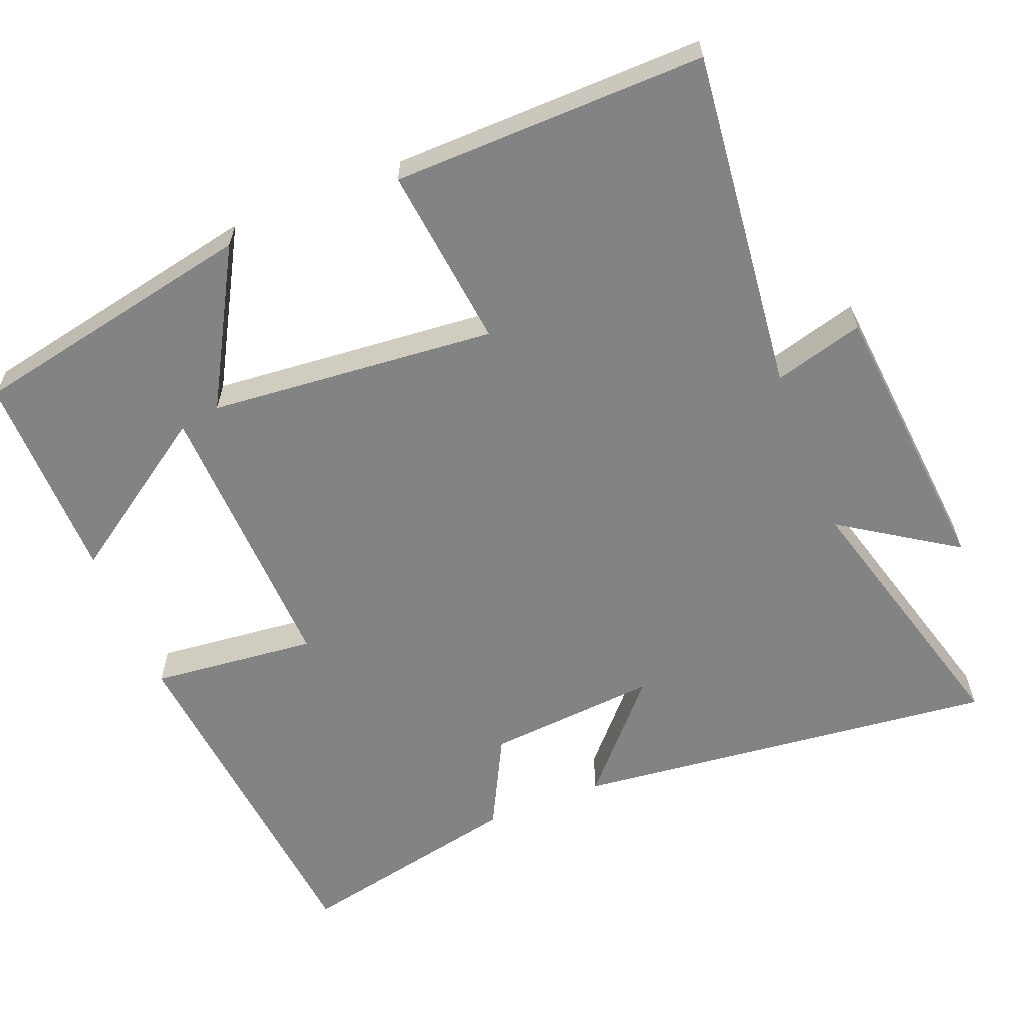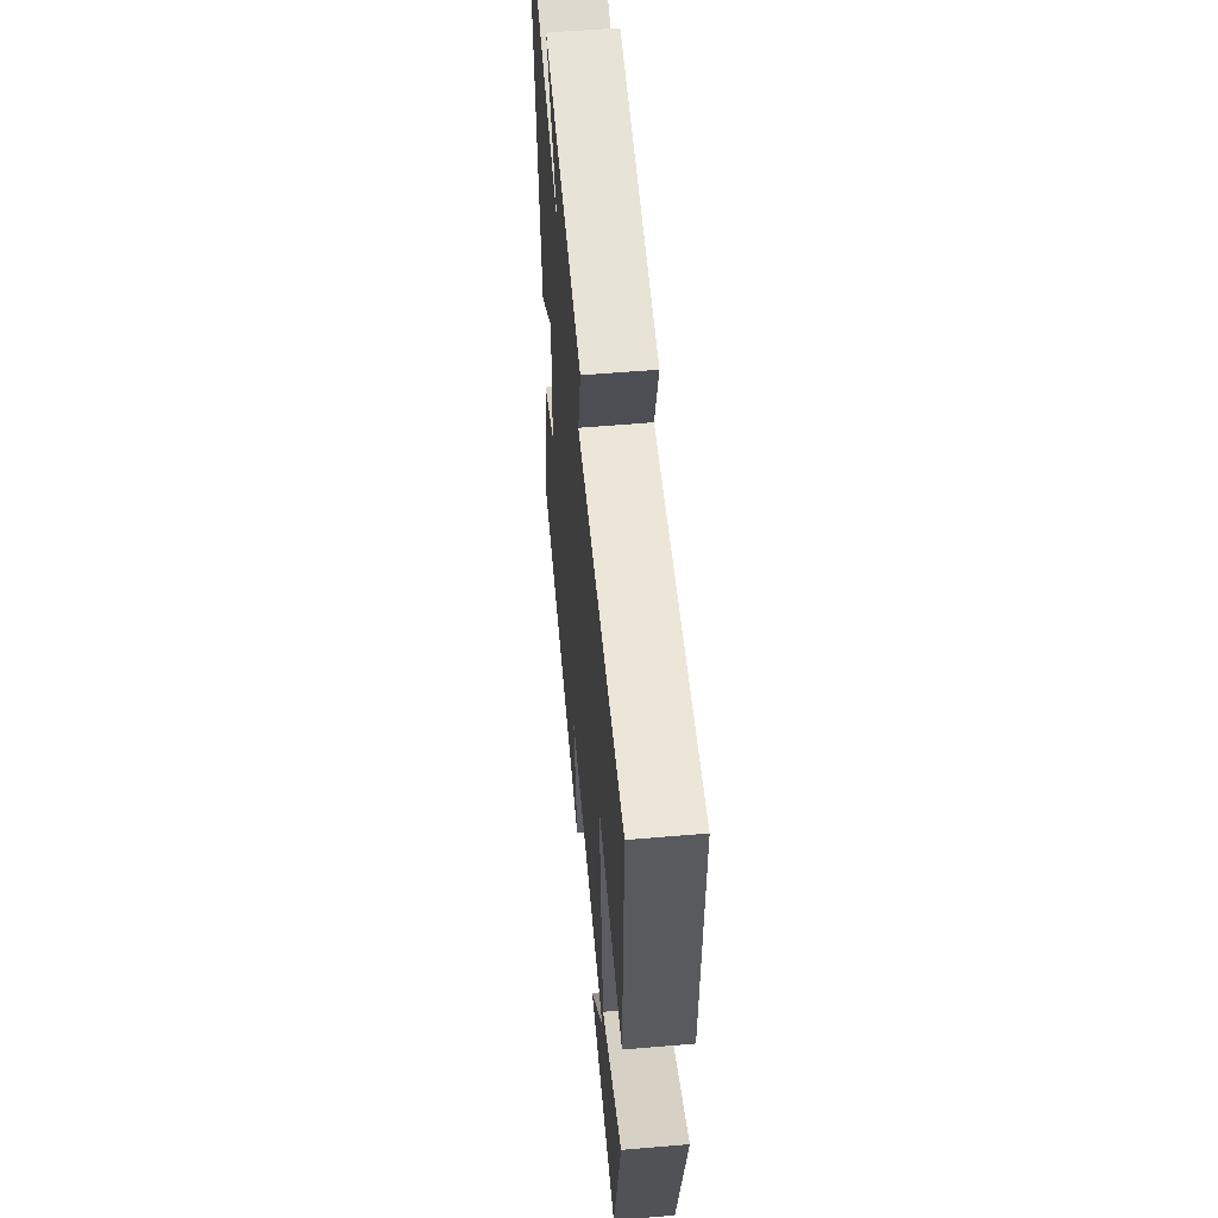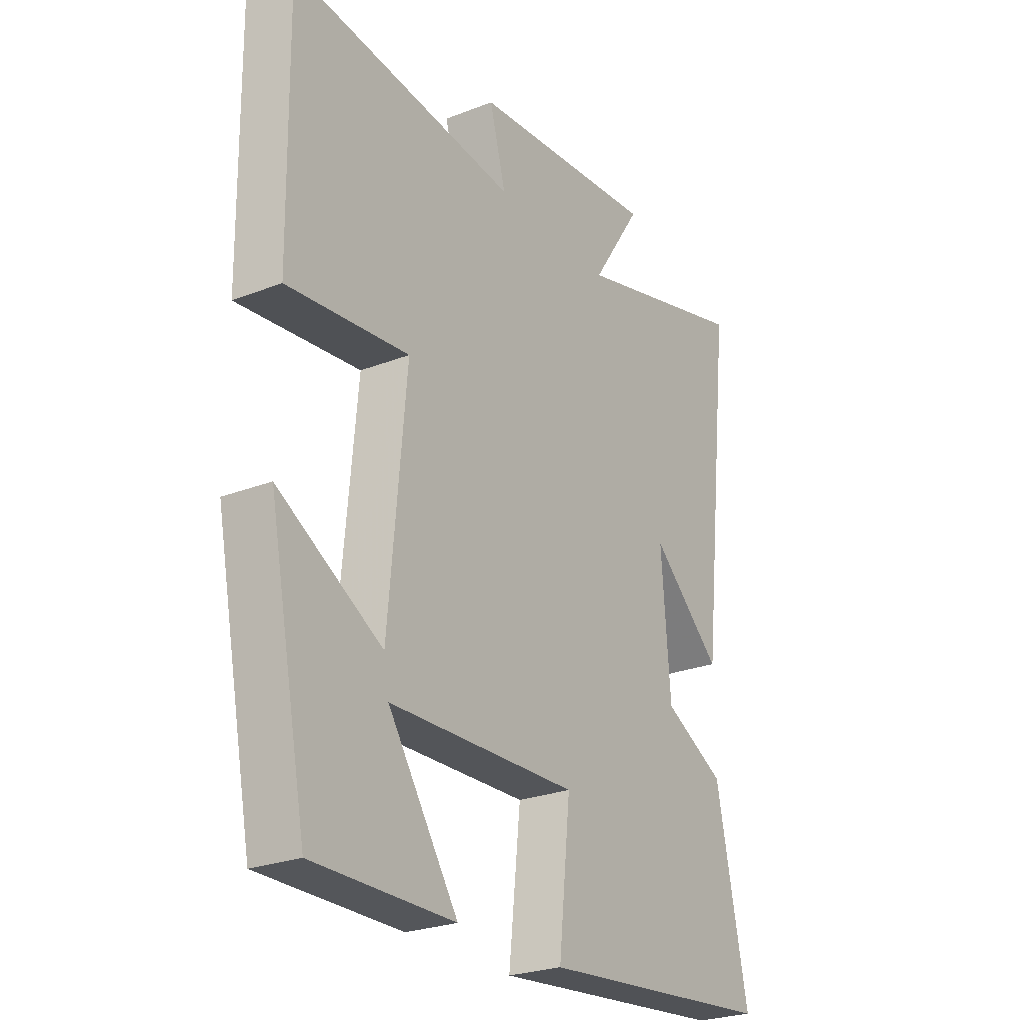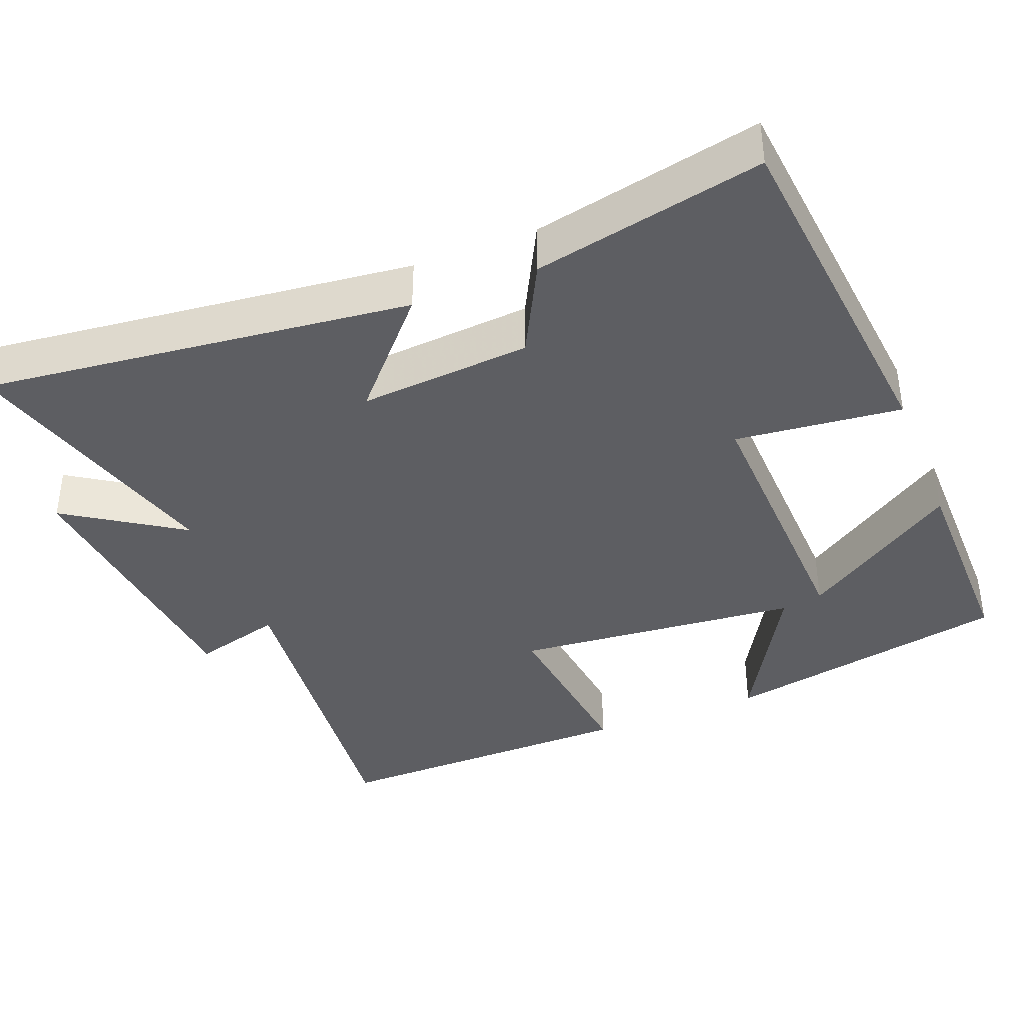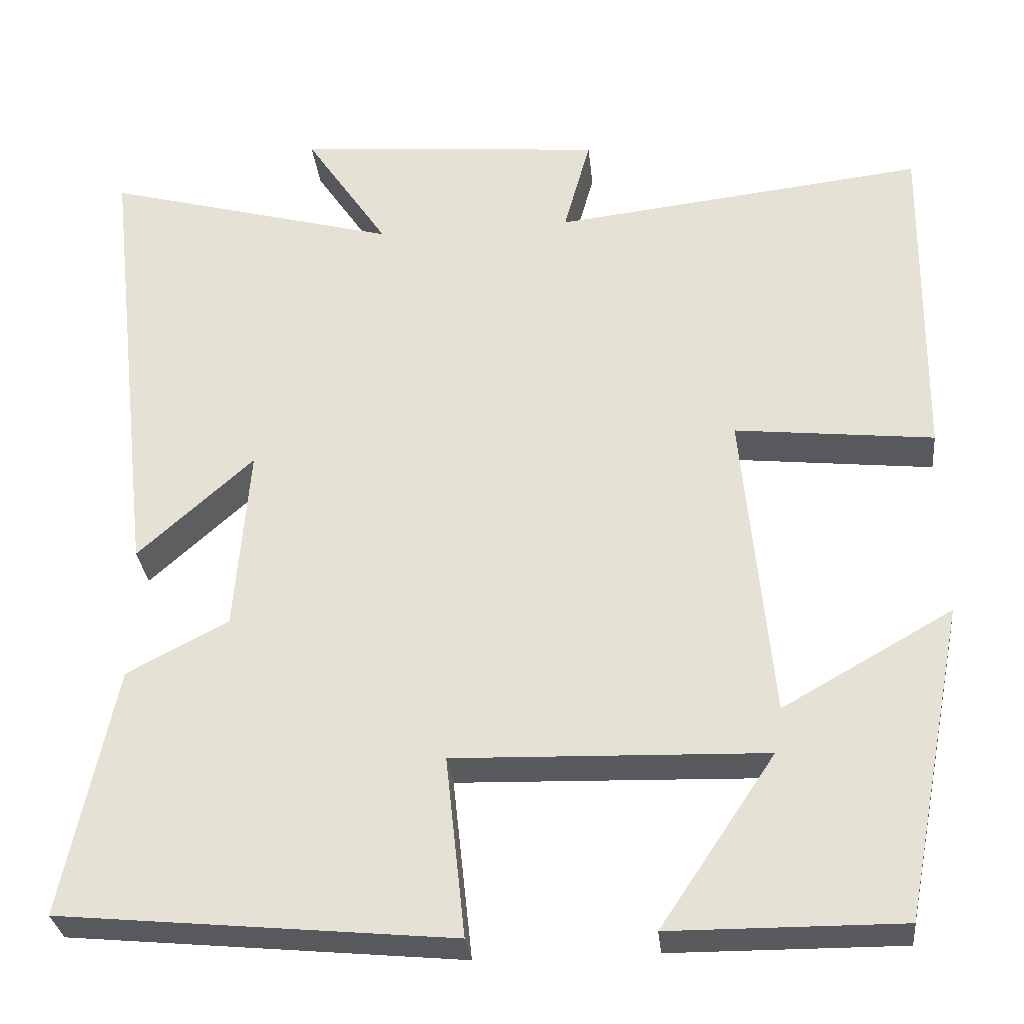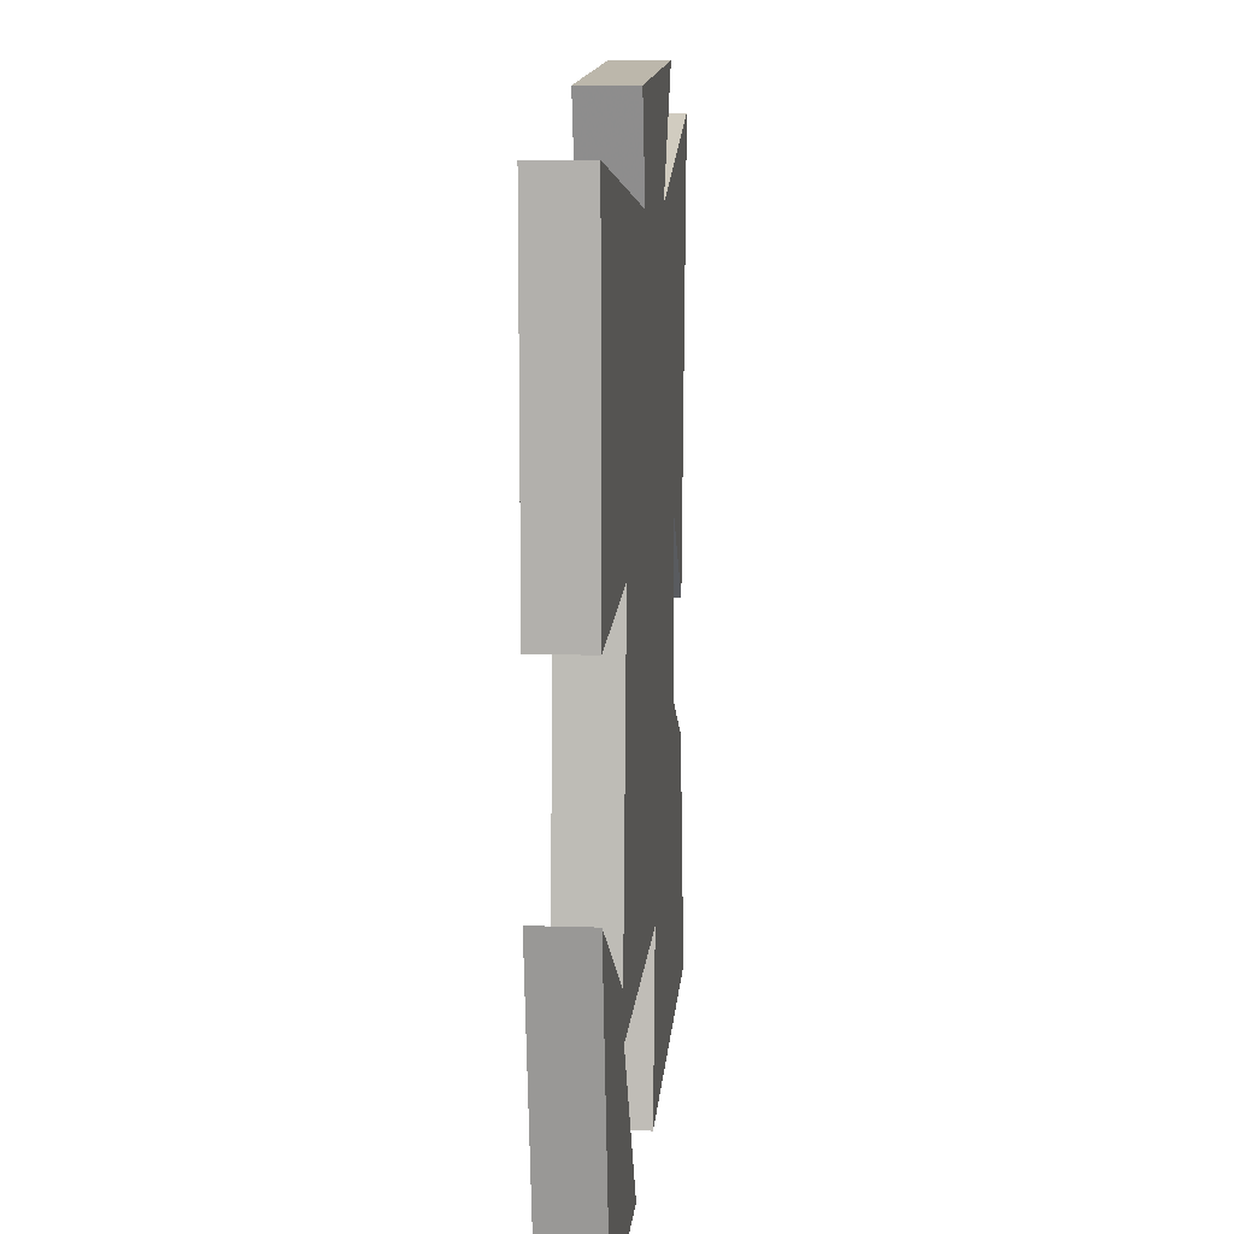
<metadata>
{"format":"obj","ext":"obj","renderer":"f3d","projection":"perspective","resolution":1024,"background":"white","views":[{"elev":-61.1,"azim":-68.1,"up":"+Y"},{"elev":56.8,"azim":-95.1,"up":"+Z"},{"elev":-25.6,"azim":-58.0,"up":"+Z"},{"elev":-38.9,"azim":111.7,"up":"+Y"},{"elev":-30.7,"azim":-174.0,"up":"+Z"},{"elev":9.3,"azim":-84.8,"up":"+Z"}]}
</metadata>
<code>
v -0.423 0.07 -0.502
v -0.5 0.07 -0.112
v -0.29 0.07 -0.231
v -0.254 0.07 0.157
v -0.5 0.07 0.13
v -0.506 0.07 0.552
v -0.045 0.07 0.5
v -0.078 0.07 0.621
v 0.304 0.07 0.655
v 0.201 0.07 0.5
v 0.566 0.07 0.6
v 0.5 0.07 0.024
v 0.357 0.07 0.153
v 0.375 0.07 -0.079
v 0.5 0.07 -0.144
v 0.564 0.07 -0.453
v 0.08 0.07 -0.5
v 0.104 0.07 -0.276
v -0.28 0.07 -0.288
v -0.138 0.07 -0.5
v -0.423 0 -0.502
v -0.5 0 -0.112
v -0.29 0 -0.231
v -0.254 0 0.157
v -0.5 0 0.13
v -0.506 0 0.552
v -0.045 0 0.5
v -0.078 0 0.621
v 0.304 0 0.655
v 0.201 0 0.5
v 0.566 0 0.6
v 0.5 0 0.024
v 0.357 0 0.153
v 0.375 0 -0.079
v 0.5 0 -0.144
v 0.564 0 -0.453
v 0.08 0 -0.5
v 0.104 0 -0.276
v -0.28 0 -0.288
v -0.138 0 -0.5
f 19 20 1 2
f 15 16 17 18
f 14 15 18 19
f 13 14 19
f 10 11 12 13
f 10 13 19
f 7 8 9 10
f 7 10 19
f 4 5 6 7
f 3 4 7 19
f 2 3 19
f 22 21 40 39
f 38 37 36 35
f 39 38 35 34
f 39 34 33
f 33 32 31 30
f 39 33 30
f 30 29 28 27
f 39 30 27
f 27 26 25 24
f 39 27 24 23
f 39 23 22
f 1 21 22 2
f 2 22 23 3
f 3 23 24 4
f 4 24 25 5
f 5 25 26 6
f 6 26 27 7
f 7 27 28 8
f 8 28 29 9
f 9 29 30 10
f 10 30 31 11
f 11 31 32 12
f 12 32 33 13
f 13 33 34 14
f 14 34 35 15
f 15 35 36 16
f 16 36 37 17
f 17 37 38 18
f 18 38 39 19
f 19 39 40 20
f 20 40 21 1

</code>
